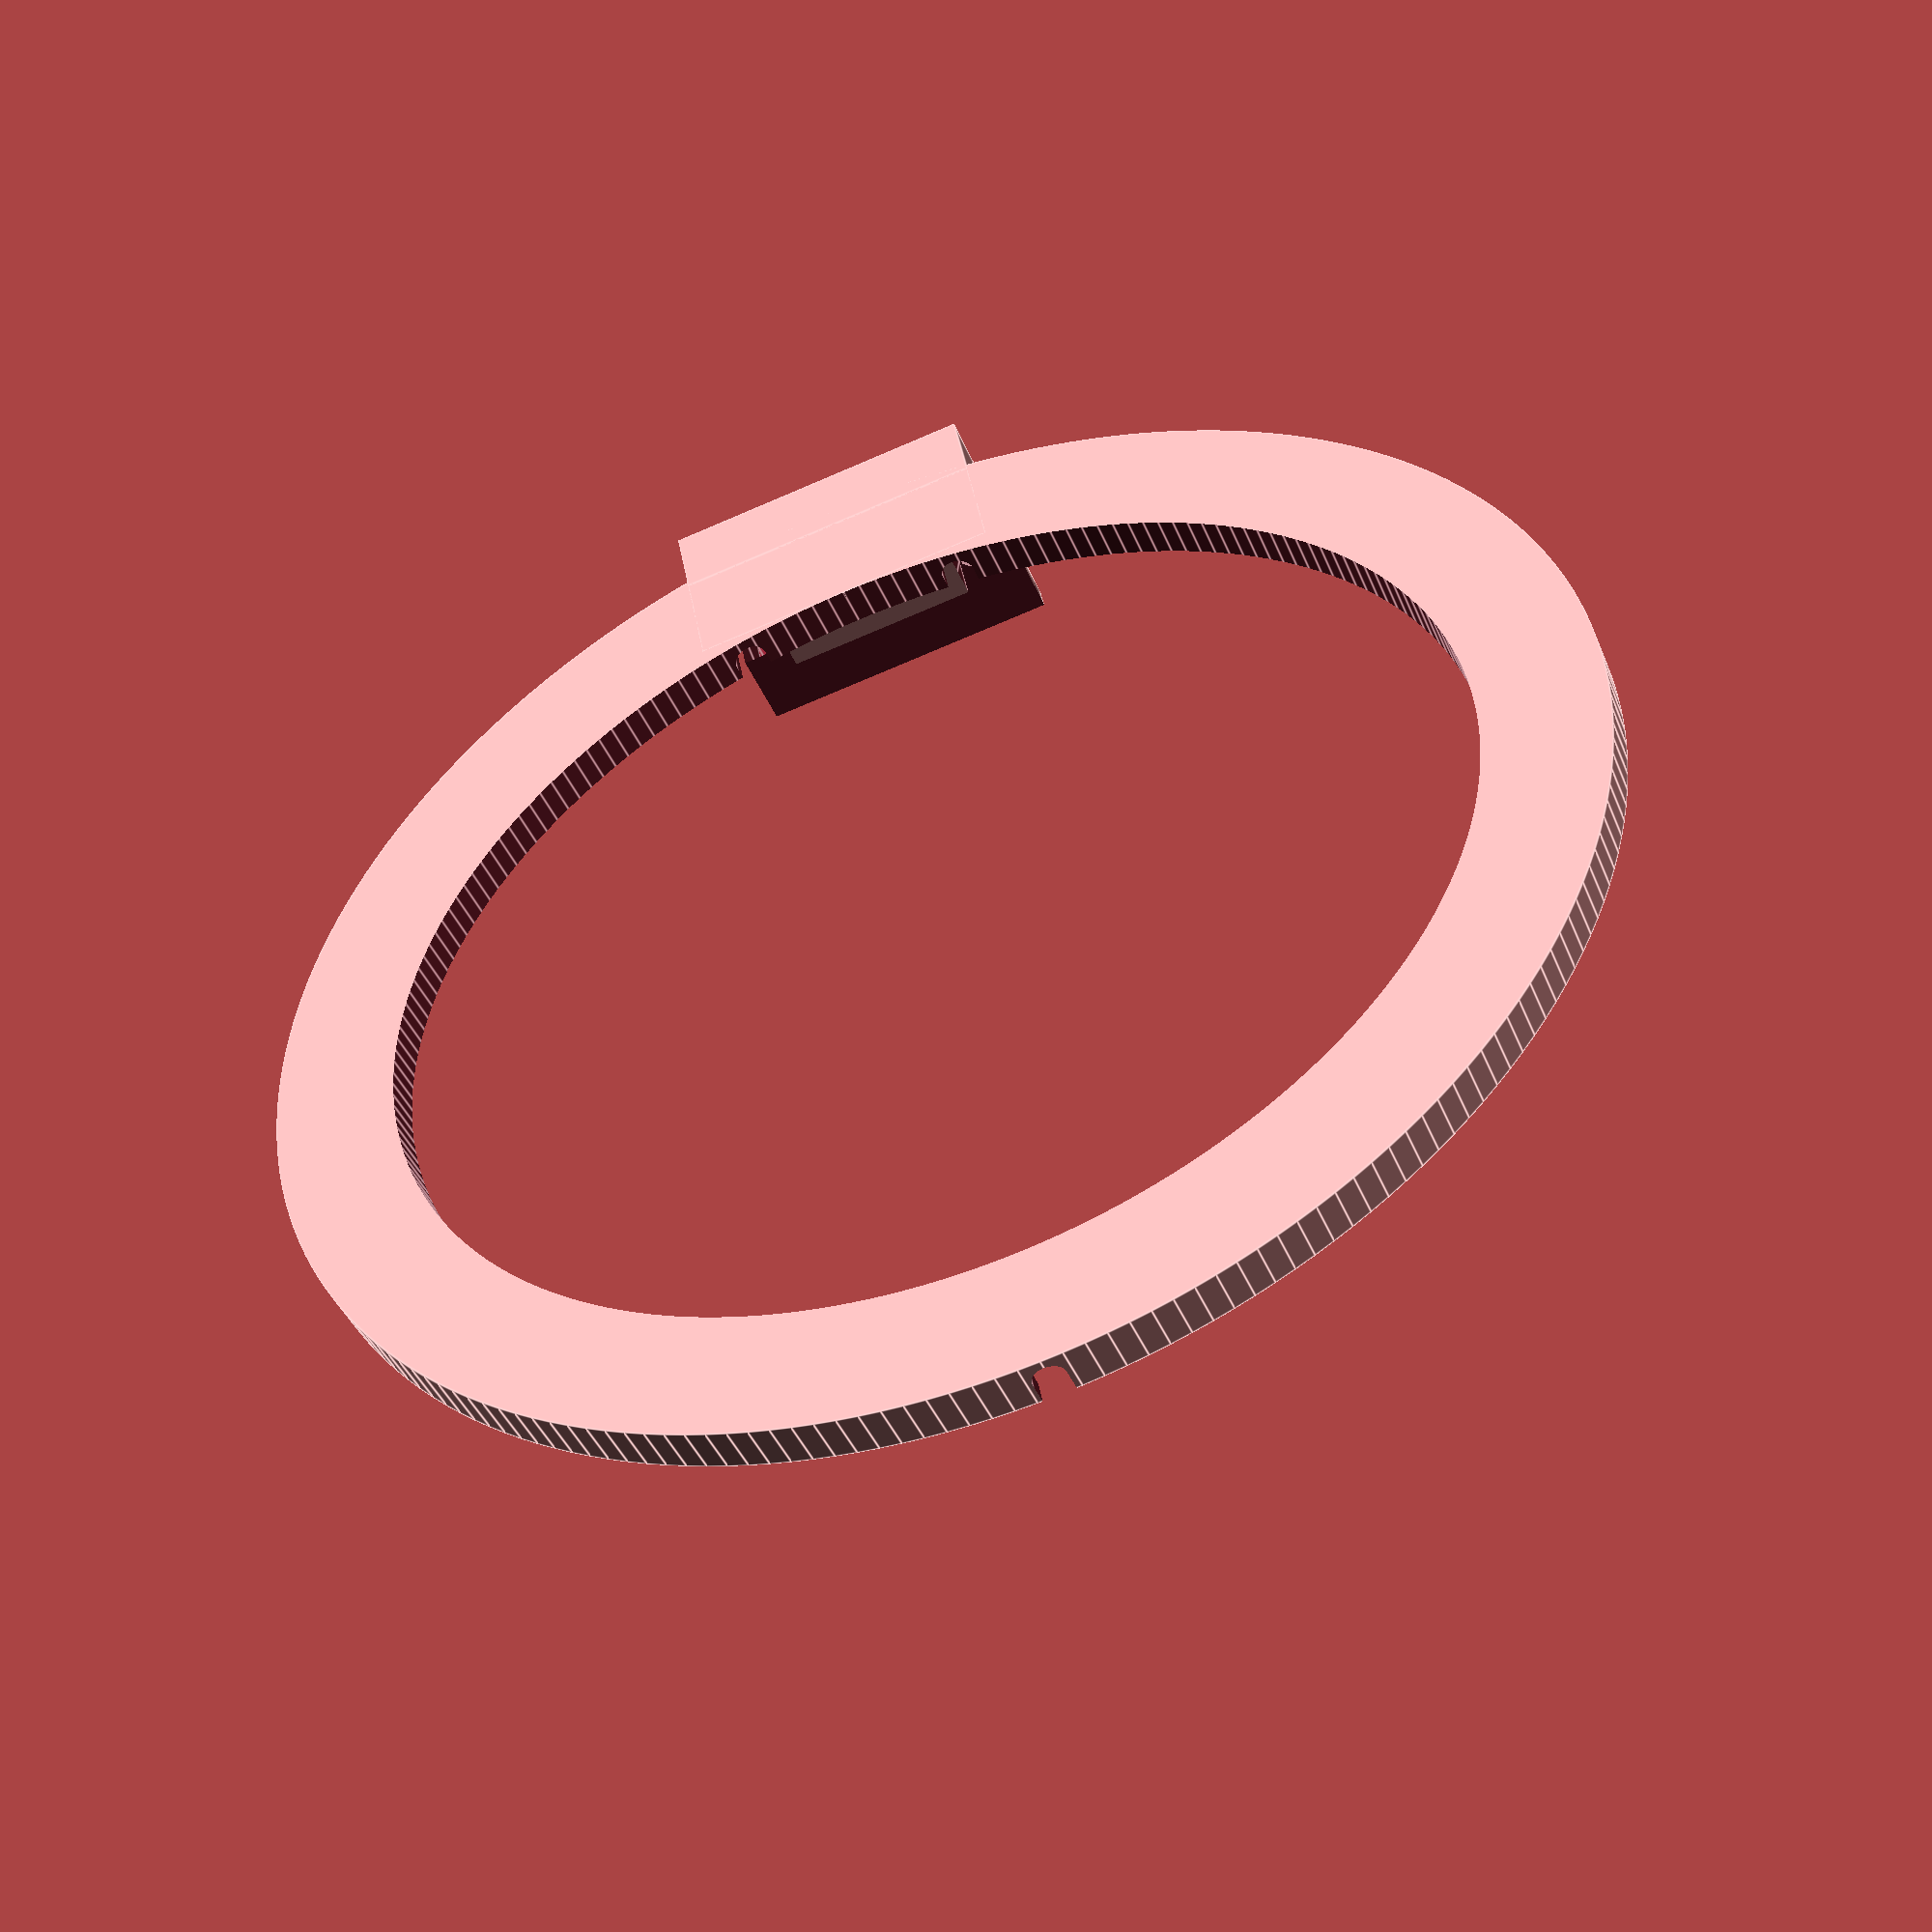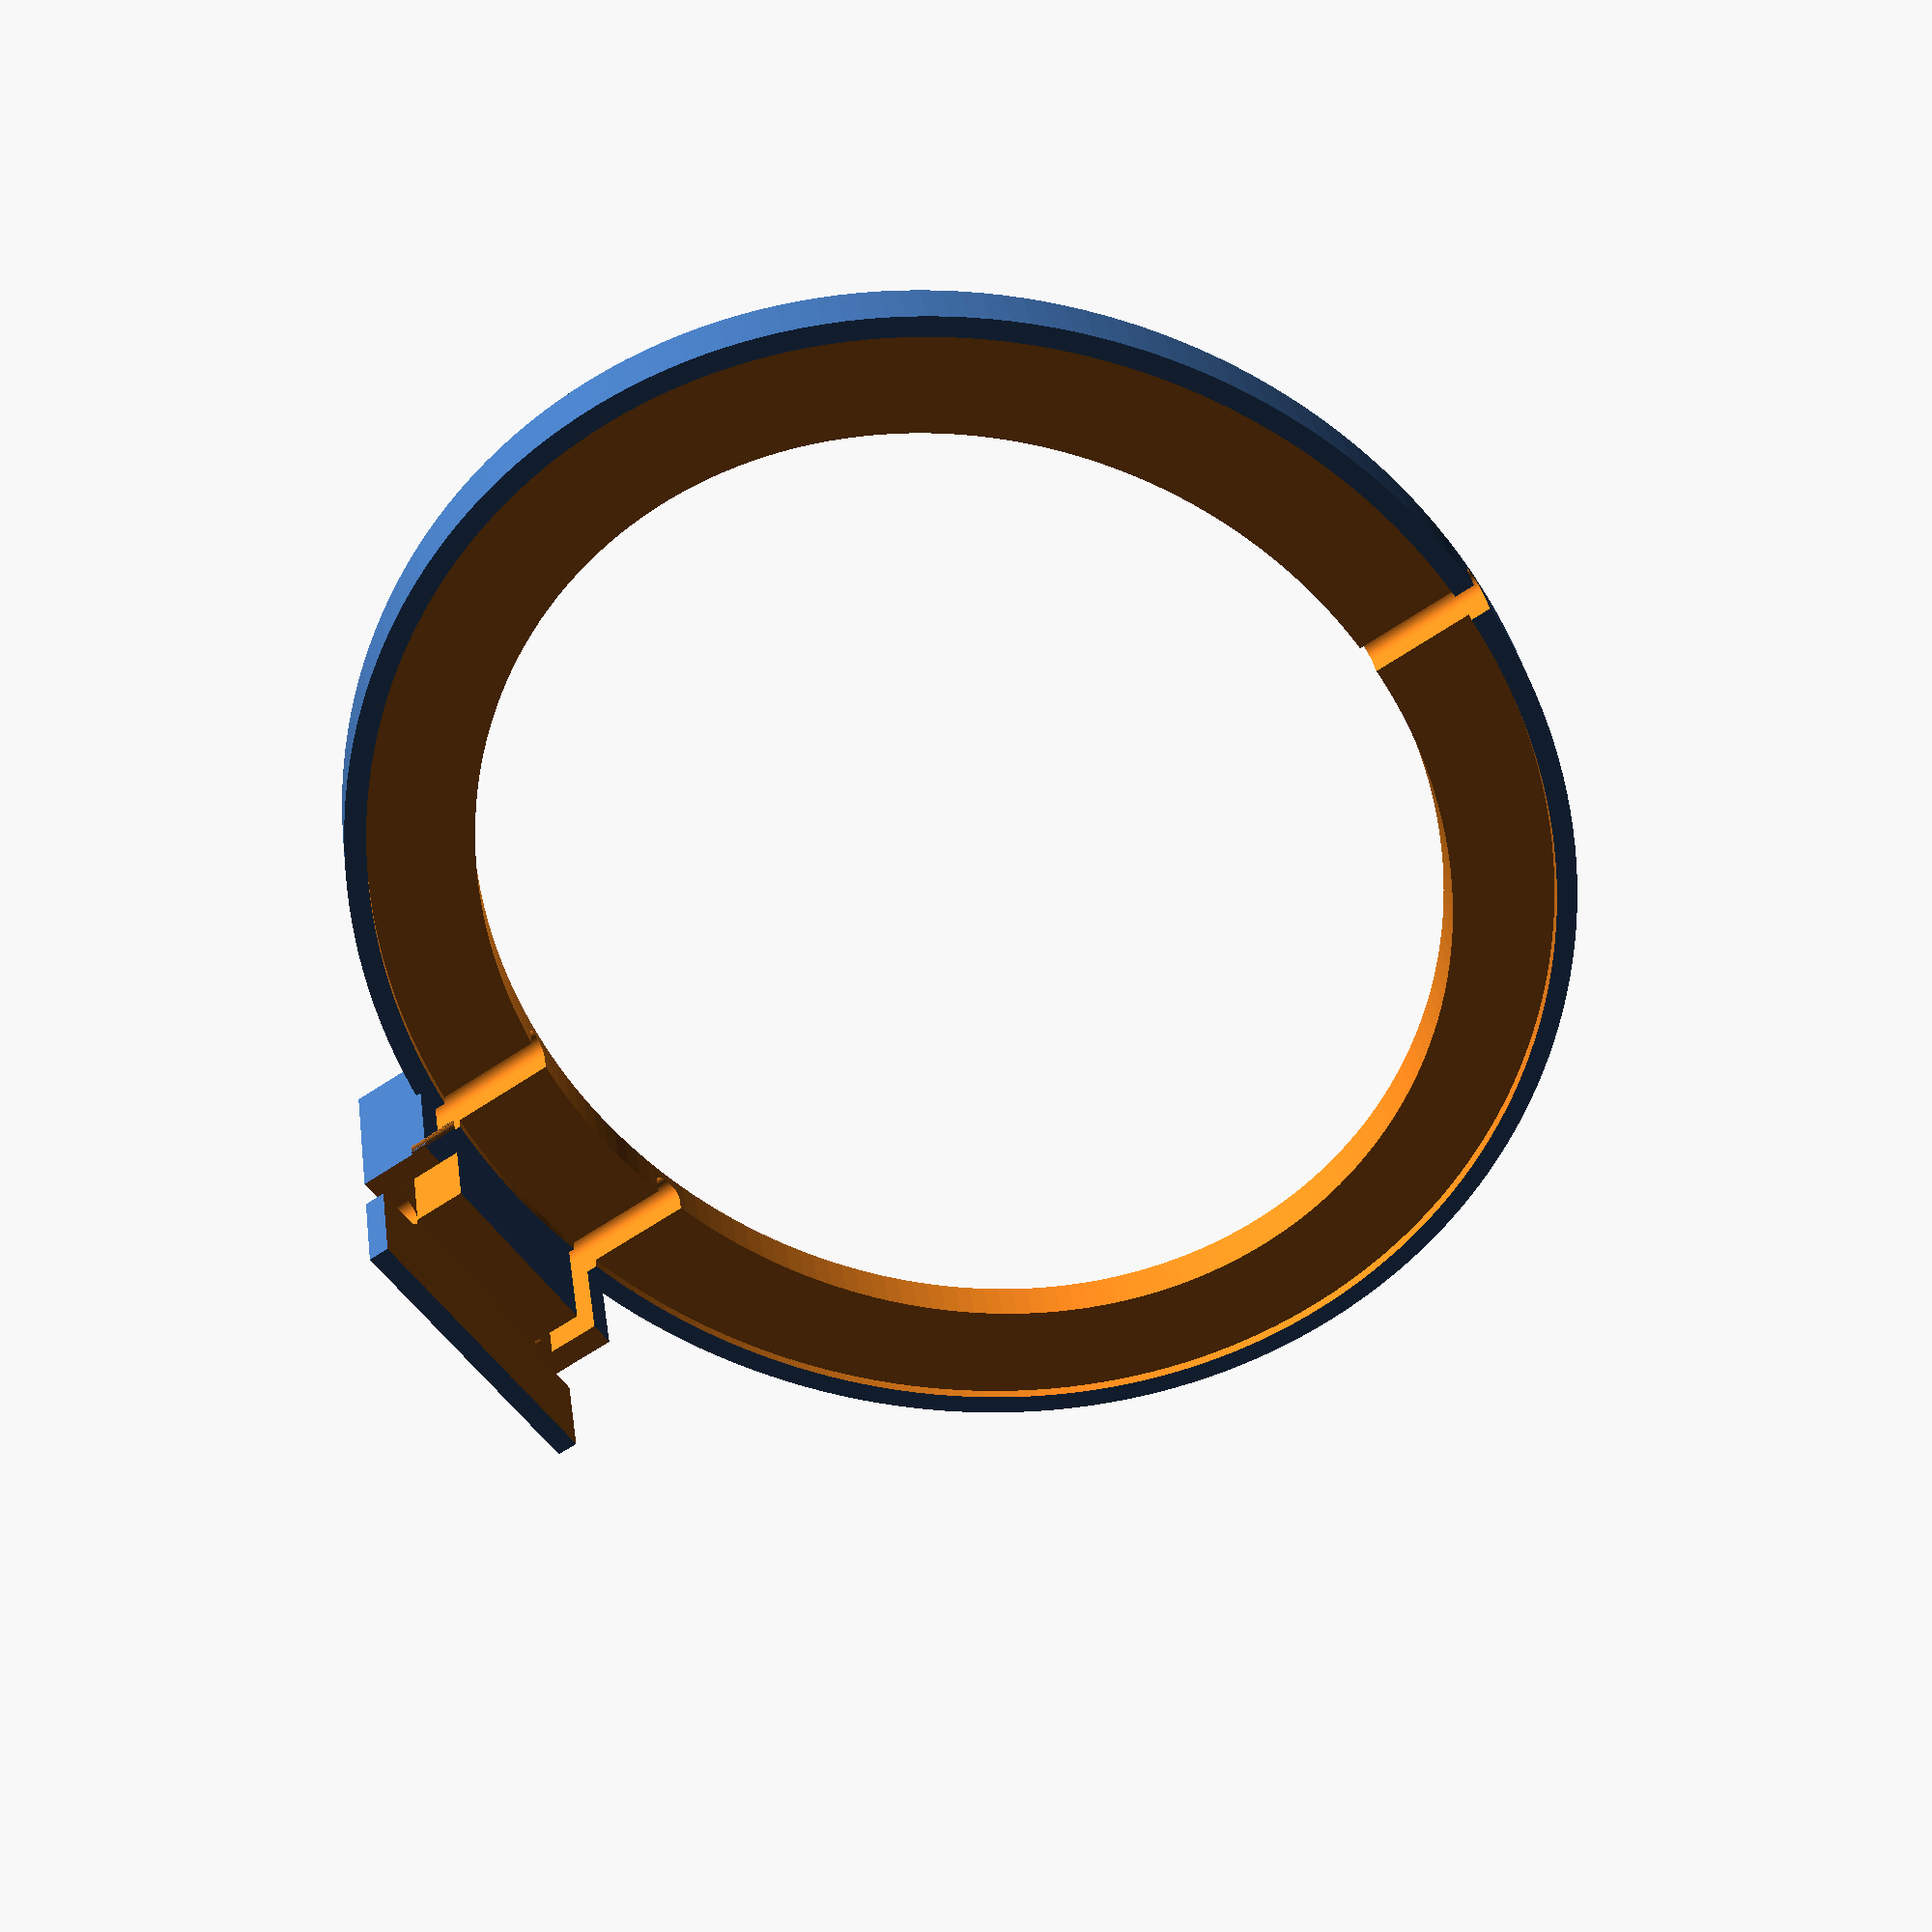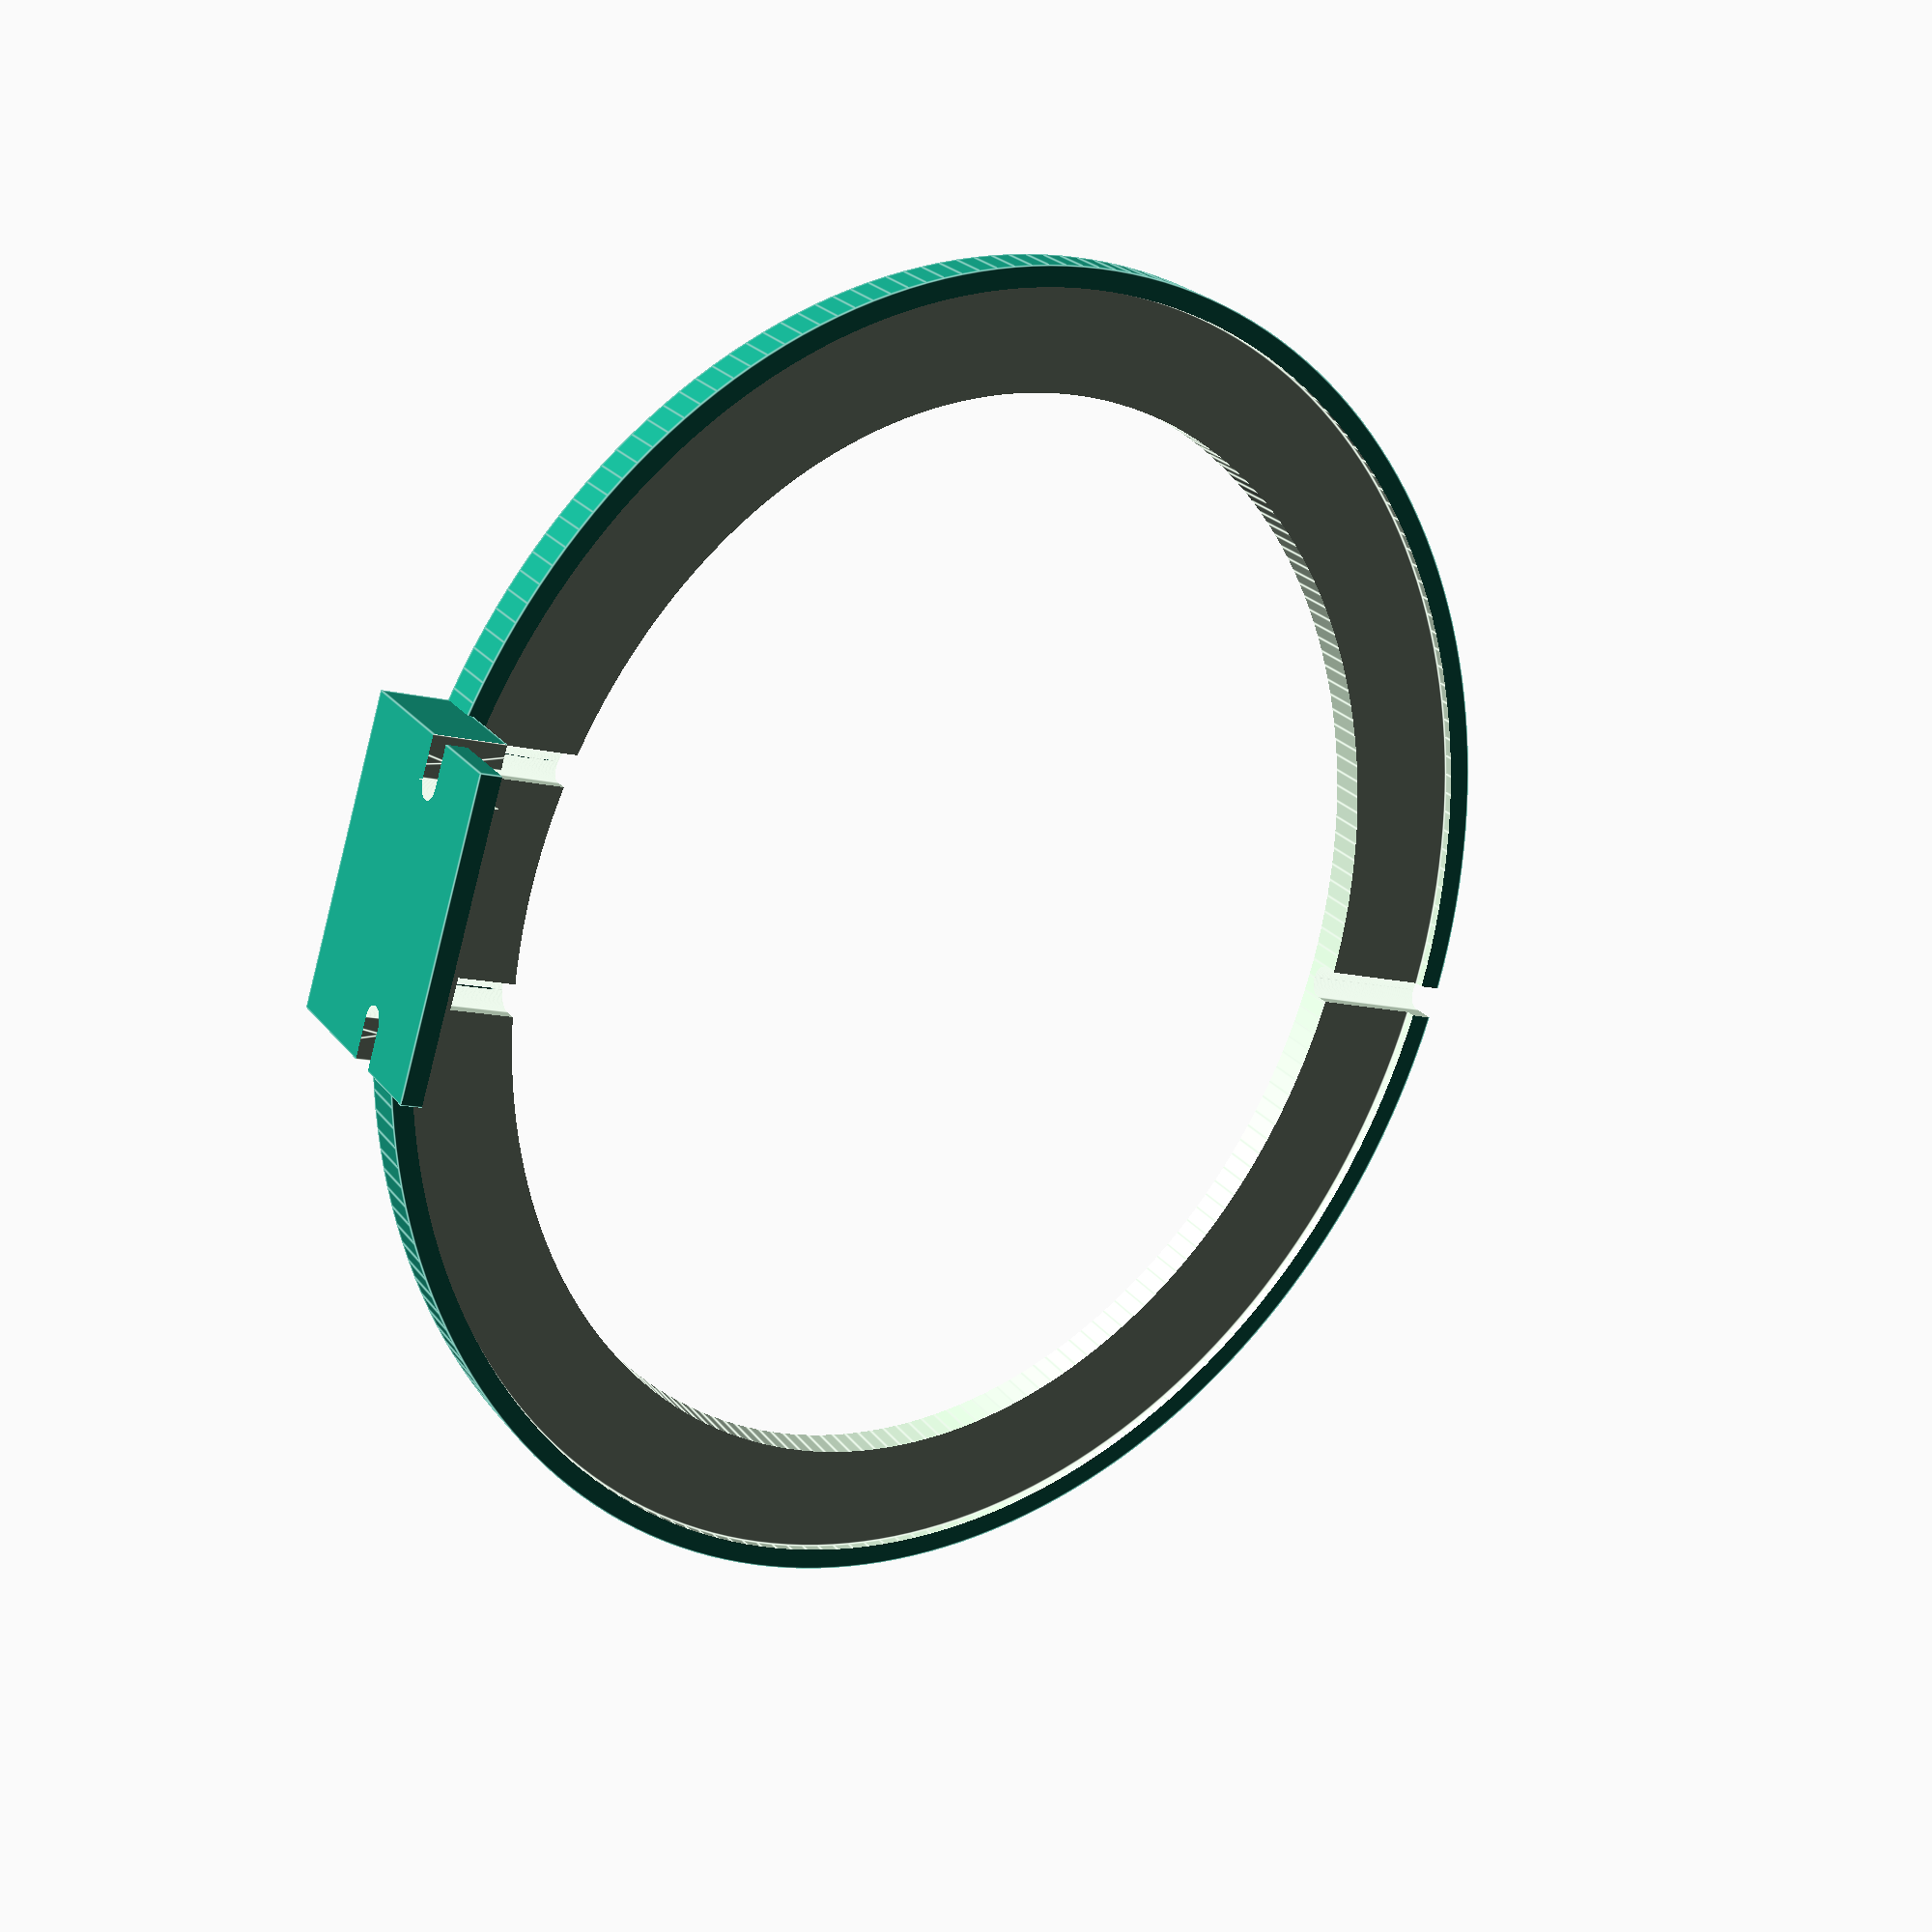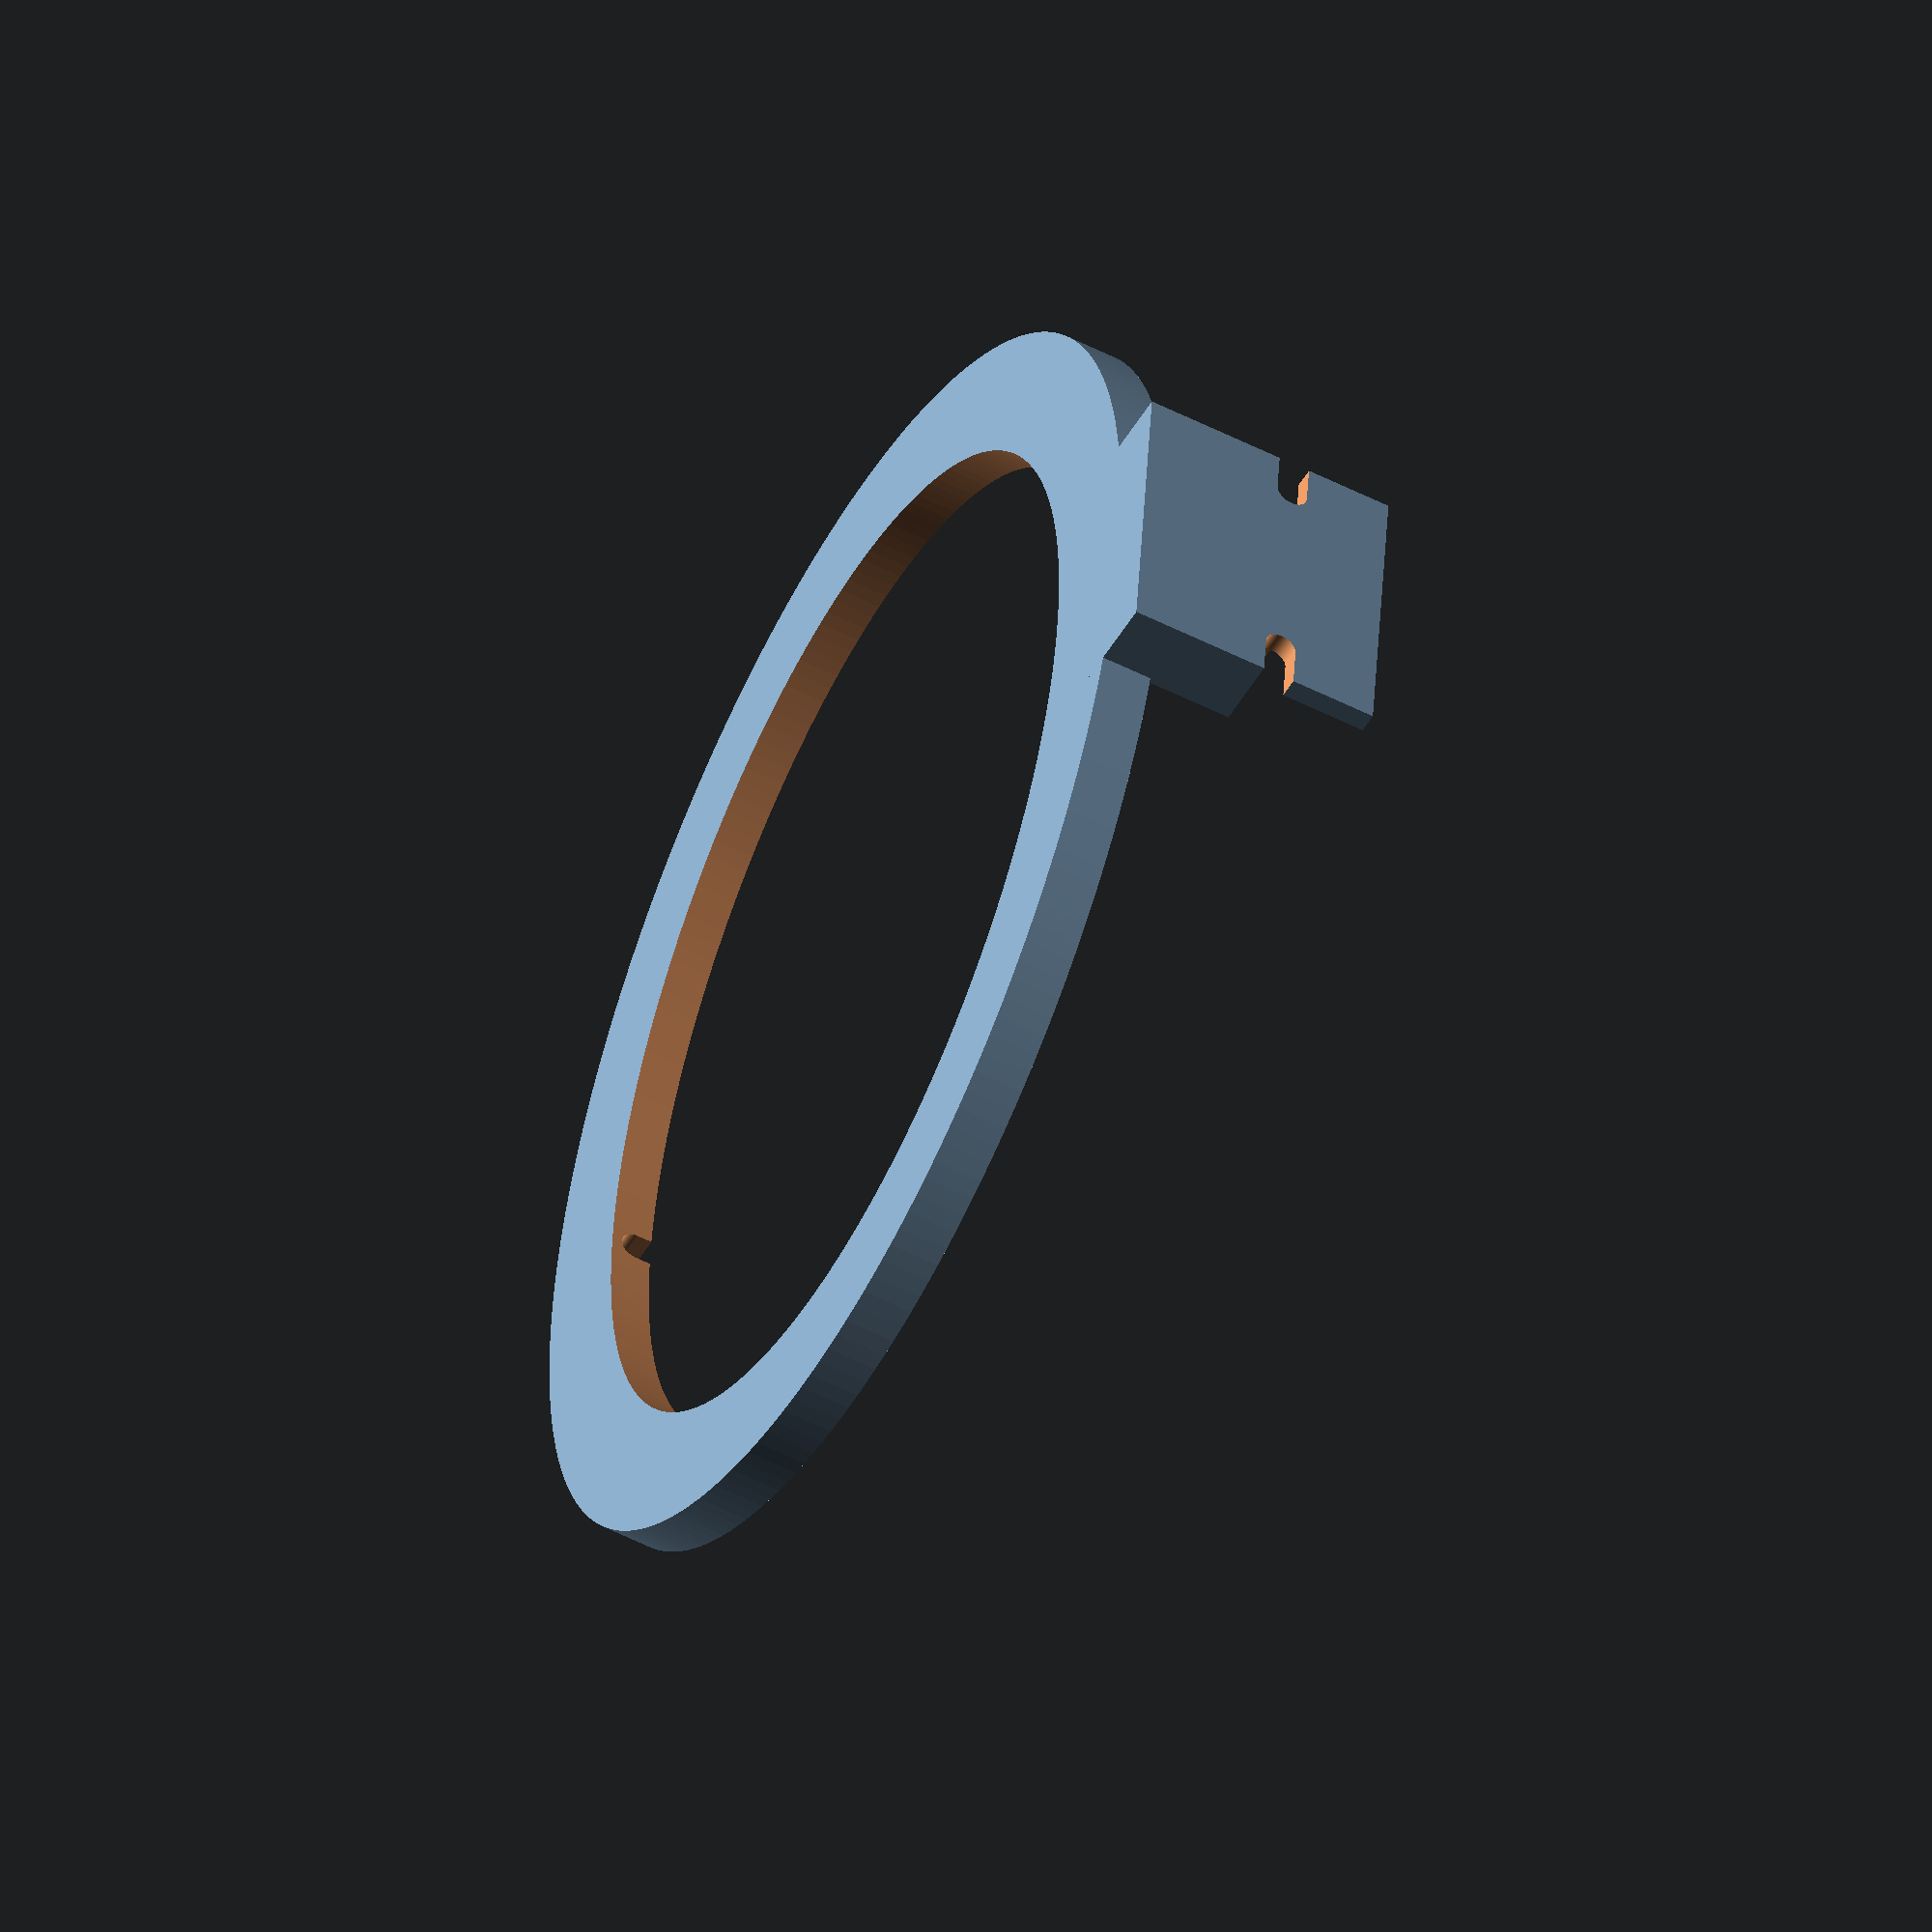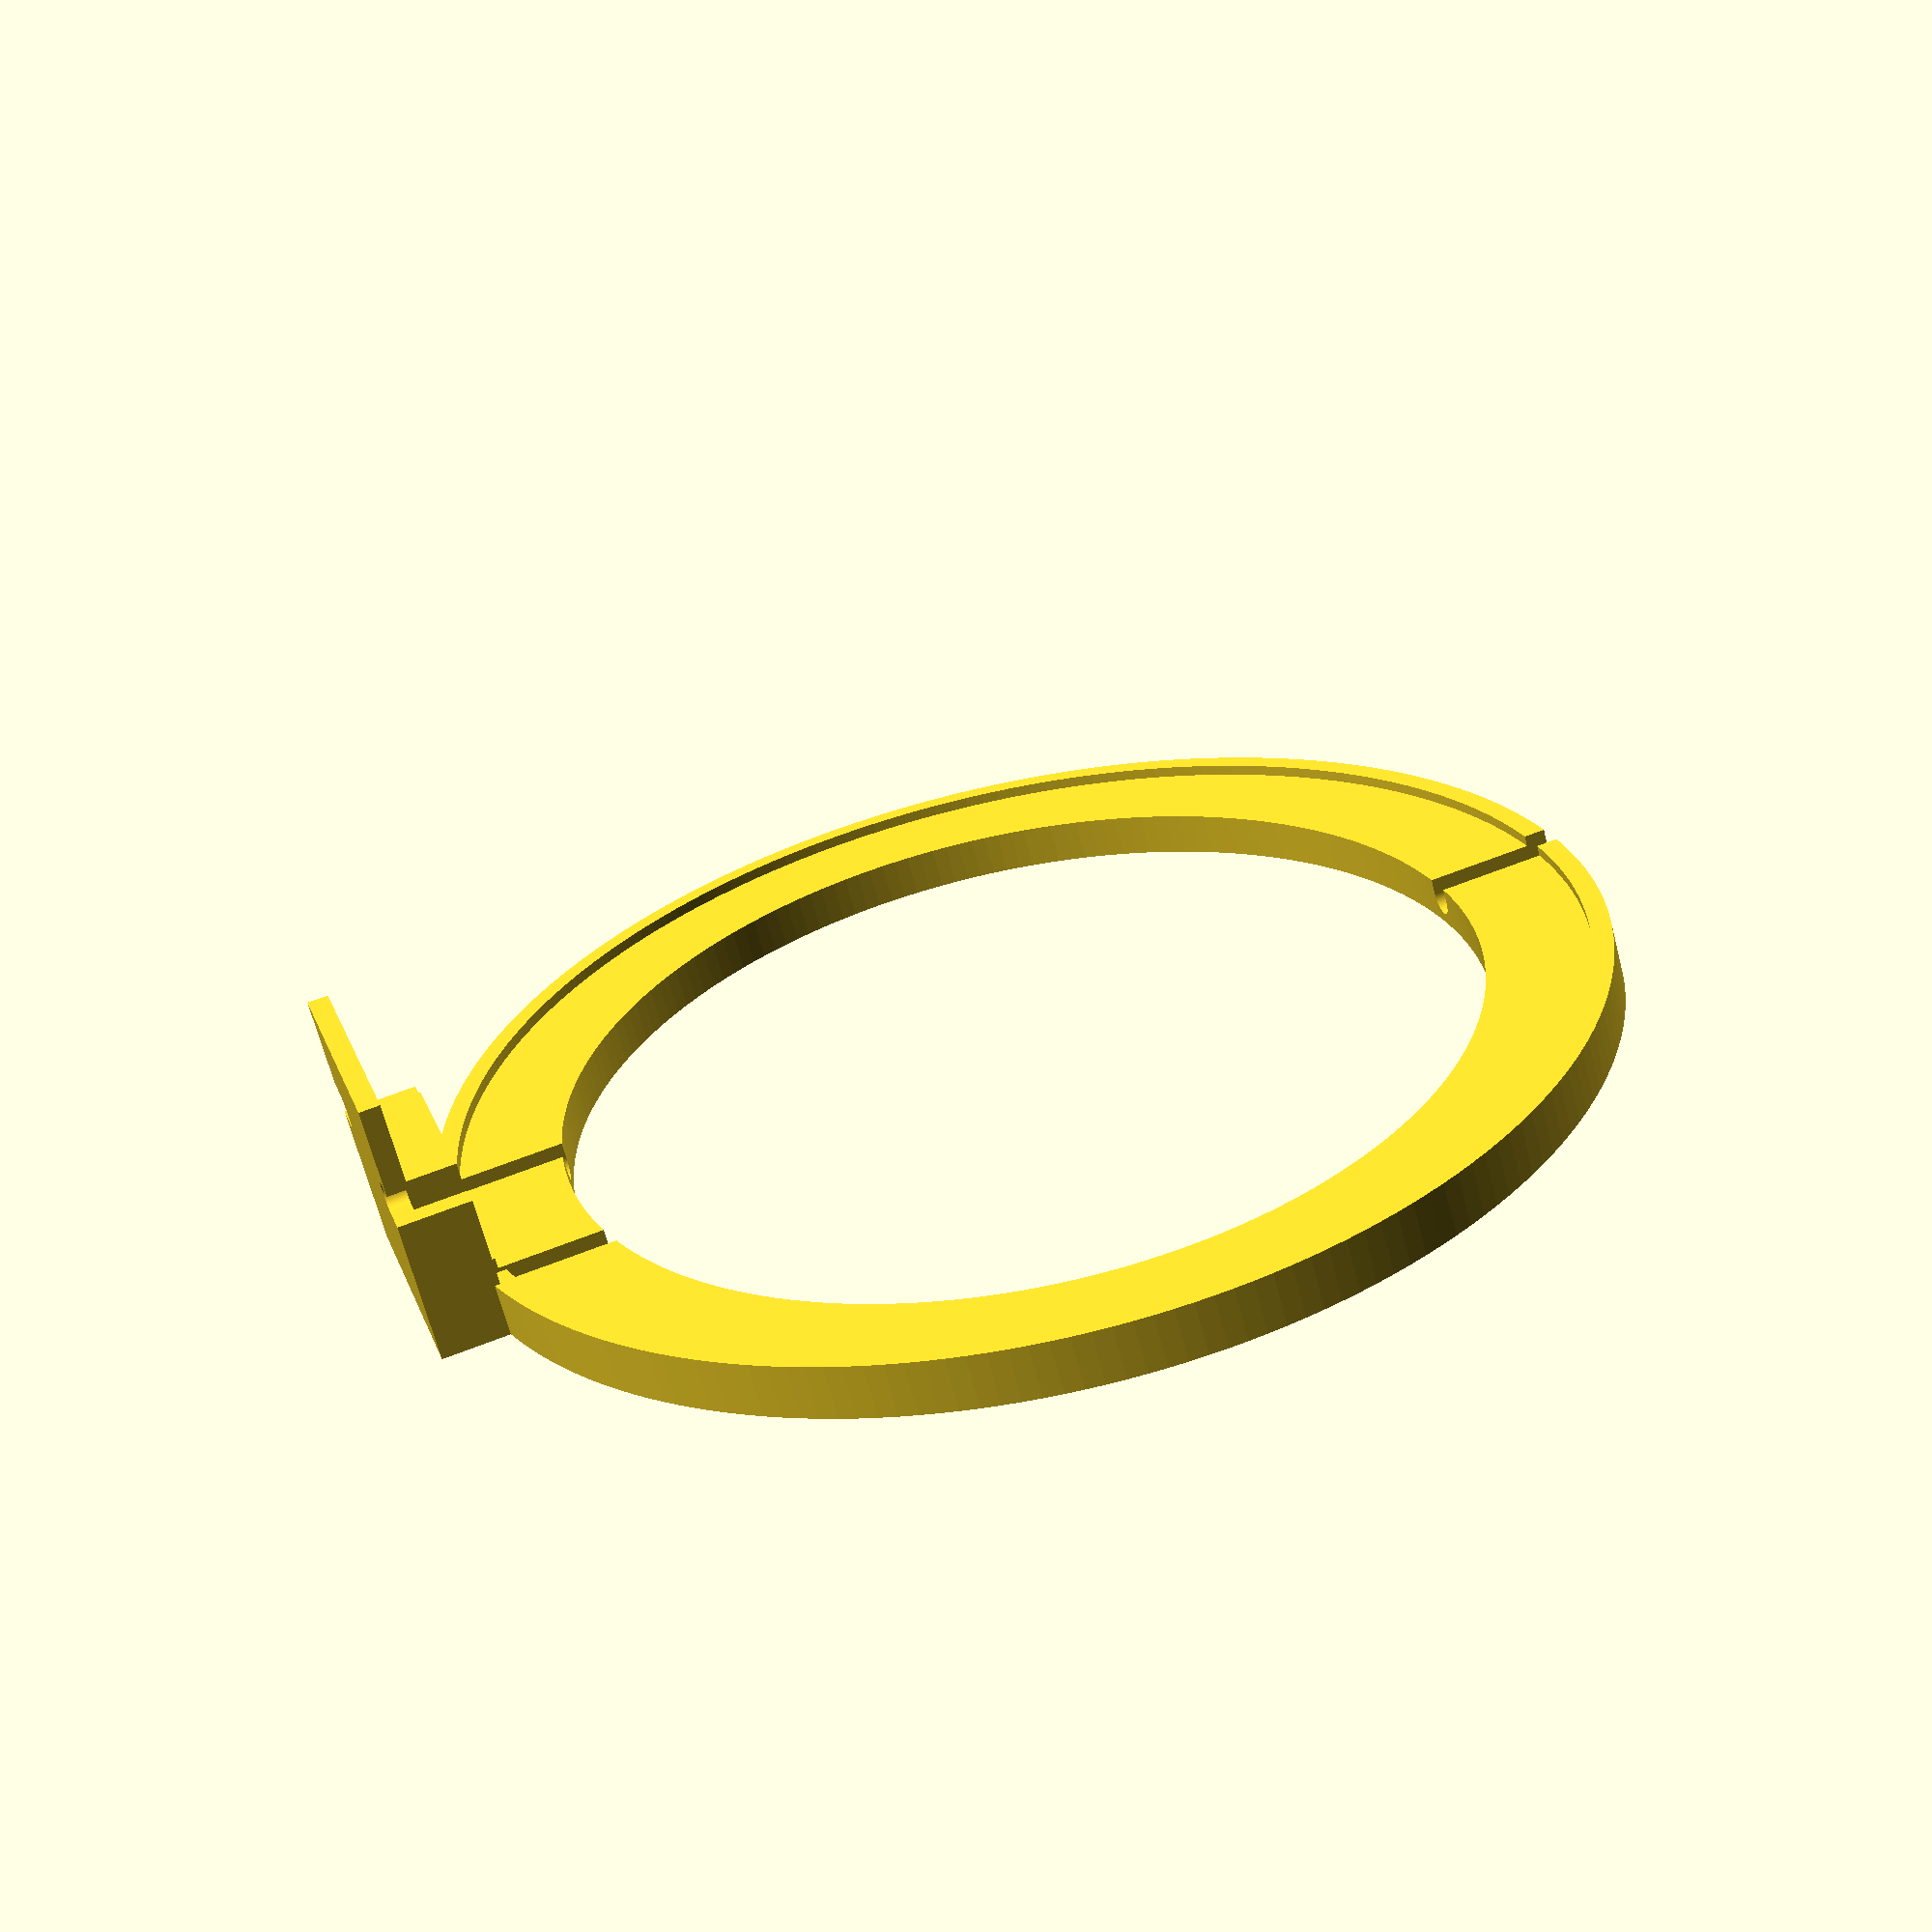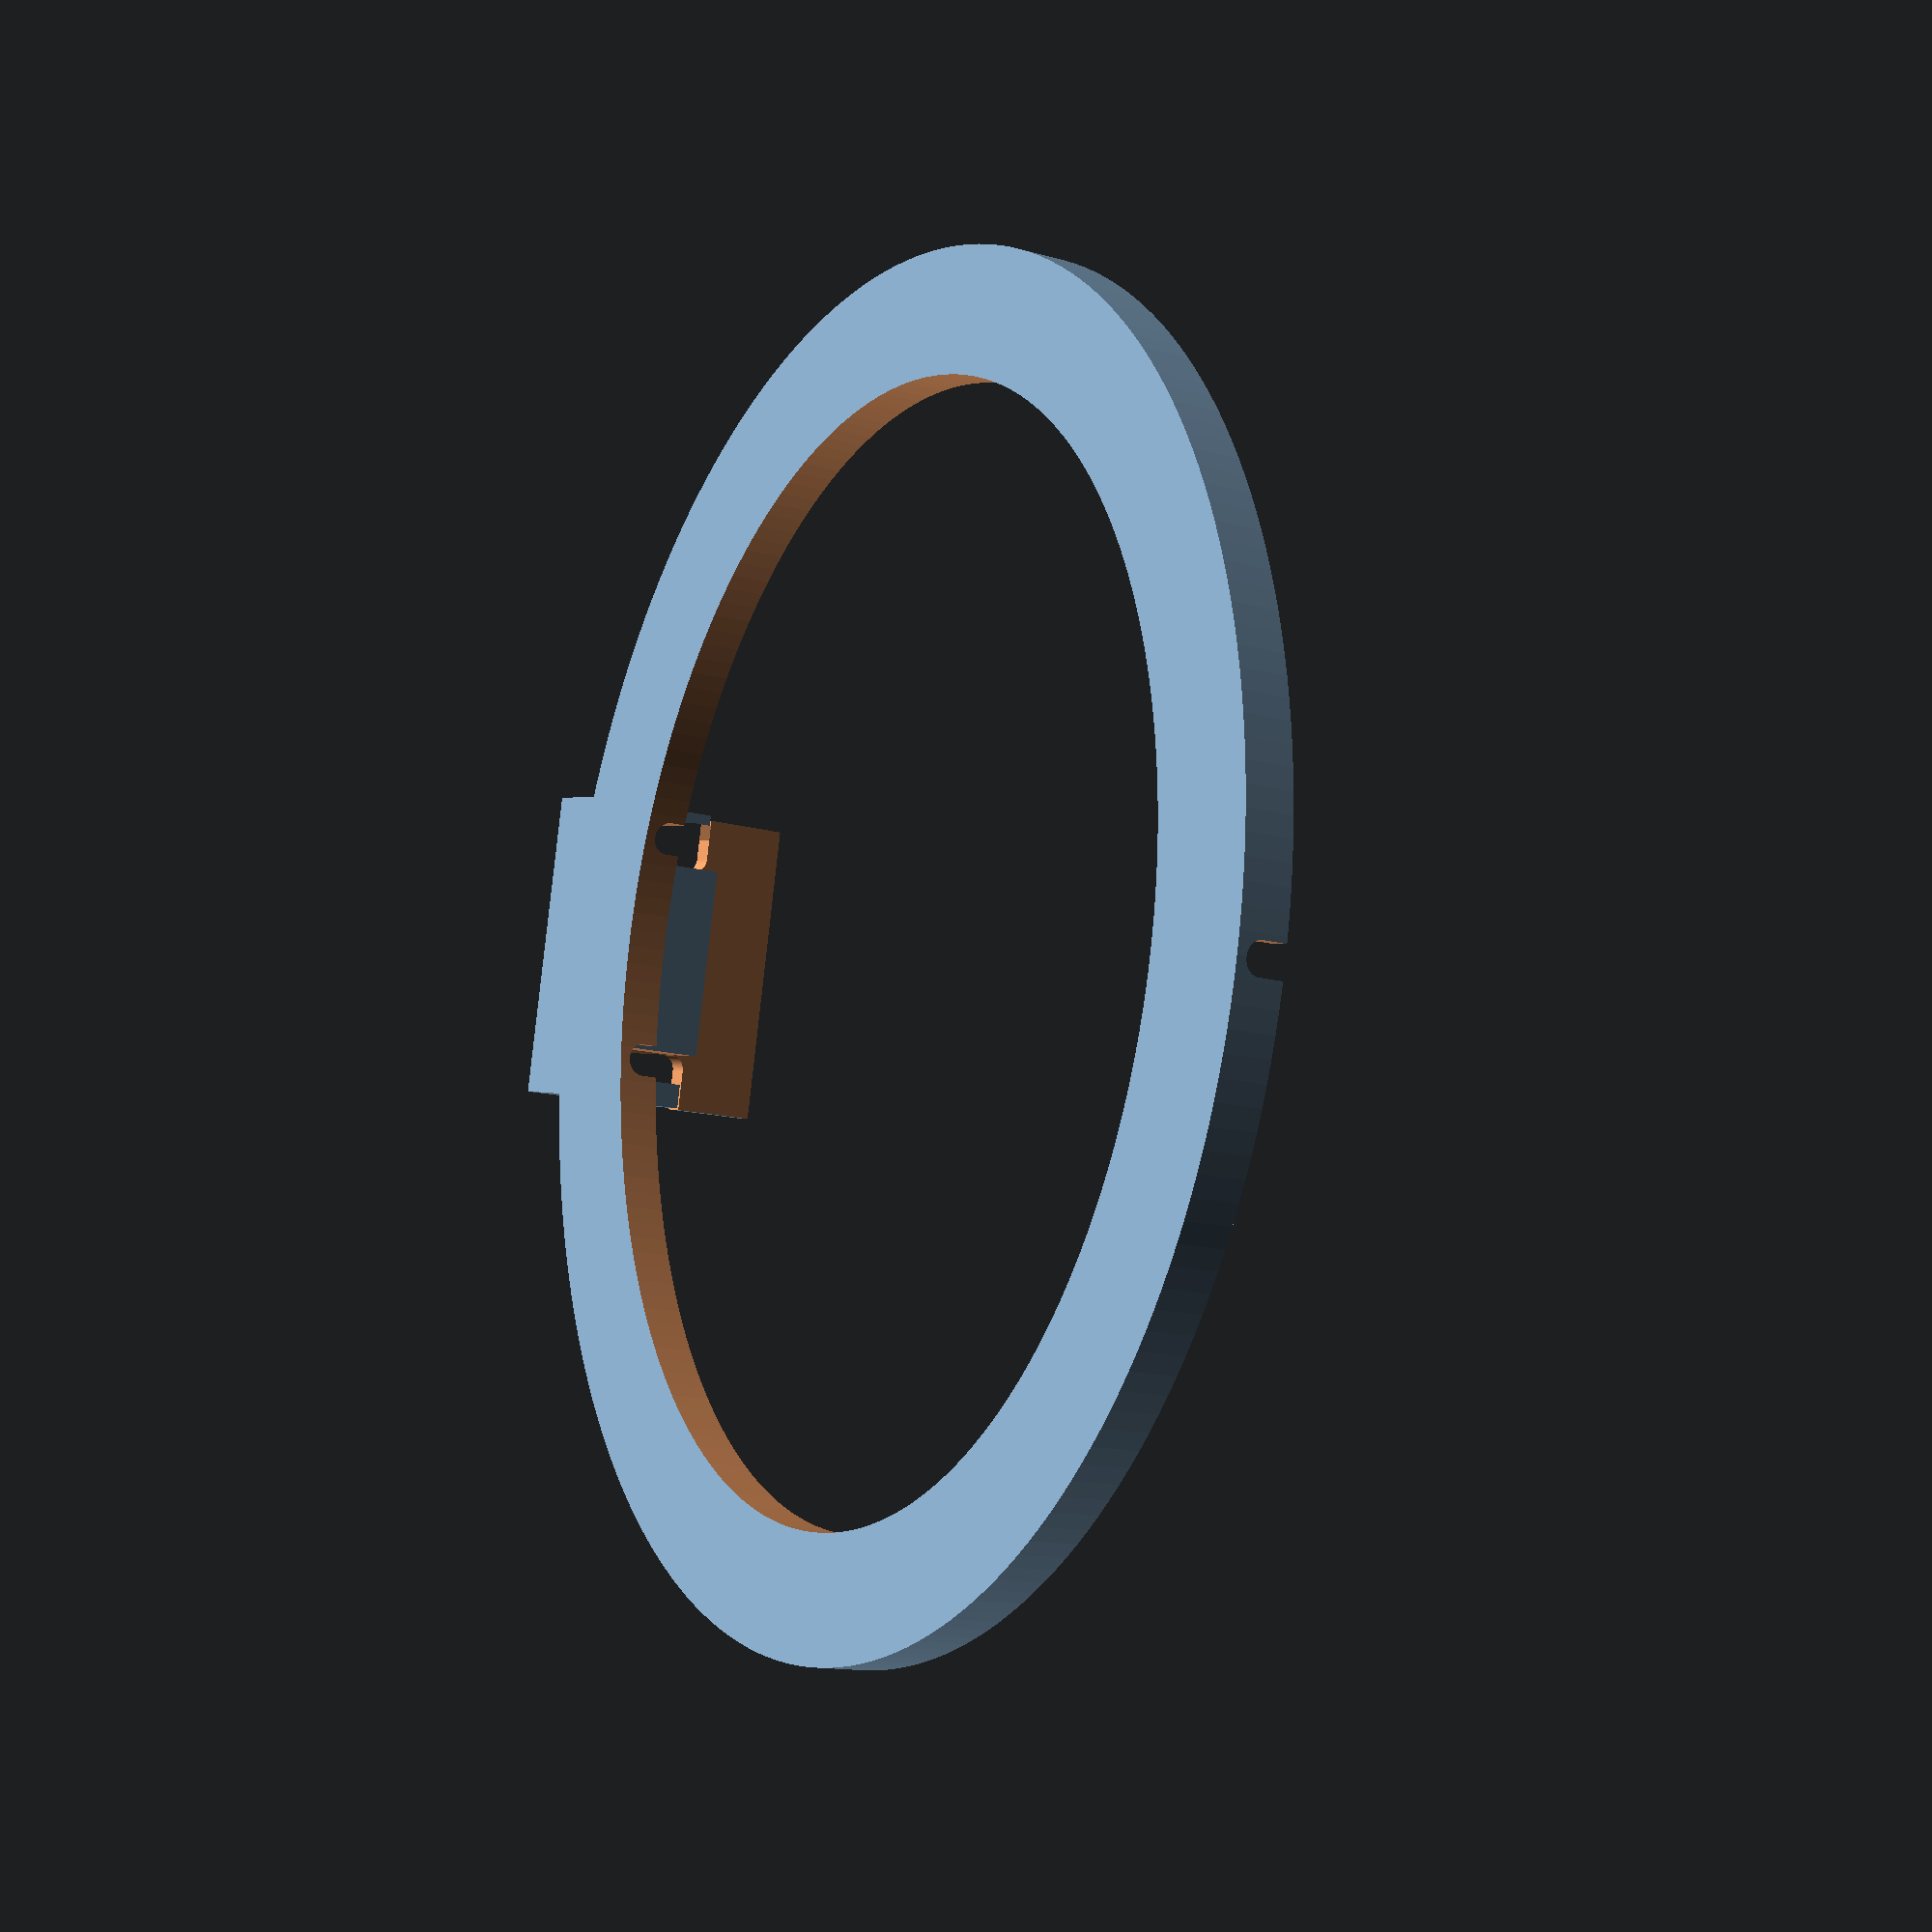
<openscad>
$fn = 200;
width = 126/2;
depth = 107/2;

difference()  {

  scale([width+2,depth+2, 1])
    cylinder(5, 1, 1);
  
  translate([0, 0, 4])
  scale([width, depth, 1])
    cylinder(4, 1, 1);

  translate([0, 0, -1])
  scale([width-10, depth-10, 1])
    cylinder(6, 1, 1);
  

  translate([-11, depth+15, 2.5])
  rotate([90, 0, 0])
  minkowski() {
    cube([0.1, 10, 0.1]);
    cylinder(30, 1.5, 1.5);
  }


  translate([11, depth+15, 2.5])
  rotate([90, 0, 0])
  minkowski() {
    cube([0.1, 10, 0.1]);
    cylinder(30, 1.5, 1.5);
  }
  
  translate([0, -depth+15, 2.5])
  rotate([90, 0, 0])
  minkowski() {
    cube([0.1, 10, 0.1]);
    cylinder(30, 1.5, 1.5);
  }

}

difference() {  
  translate([-15, depth, 0]) {
    cube([30, 7, 25]);
  }
  
  translate([-15, depth + 15, 15])
  rotate([90, 0, 0])
  minkowski() {
    union() {
      cube([4, 0.1, 0.1]);
      
      translate([4, -12.5, 10])
        cube([0.1, 12.5, 0.1]);
    }
    cylinder(20, 1.5, 1.5);
  }
  
  translate([11, depth + 15, 15])
  rotate([90, 0, 0])
  minkowski() {
    union() {
      cube([4, 0.1, 0.1]);
      
      translate([0, -12.5, 10])
        cube([0.1, 12.5, 0.1]);
    }
    cylinder(20, 1.5, 1.5);
  }
  
  translate([-20, depth-5, 15])
    cube([40, 10, 15]);

}

translate([-15, depth-10, 0]) {
  cube([30, 10, 1]);
}



</openscad>
<views>
elev=220.9 azim=191.2 roll=339.3 proj=p view=edges
elev=145.2 azim=57.5 roll=188.2 proj=p view=solid
elev=338.5 azim=286.3 roll=334.1 proj=p view=edges
elev=54.4 azim=264.2 roll=241.5 proj=o view=solid
elev=66.8 azim=253.7 roll=14.5 proj=p view=solid
elev=192.8 azim=258.8 roll=304.7 proj=p view=wireframe
</views>
